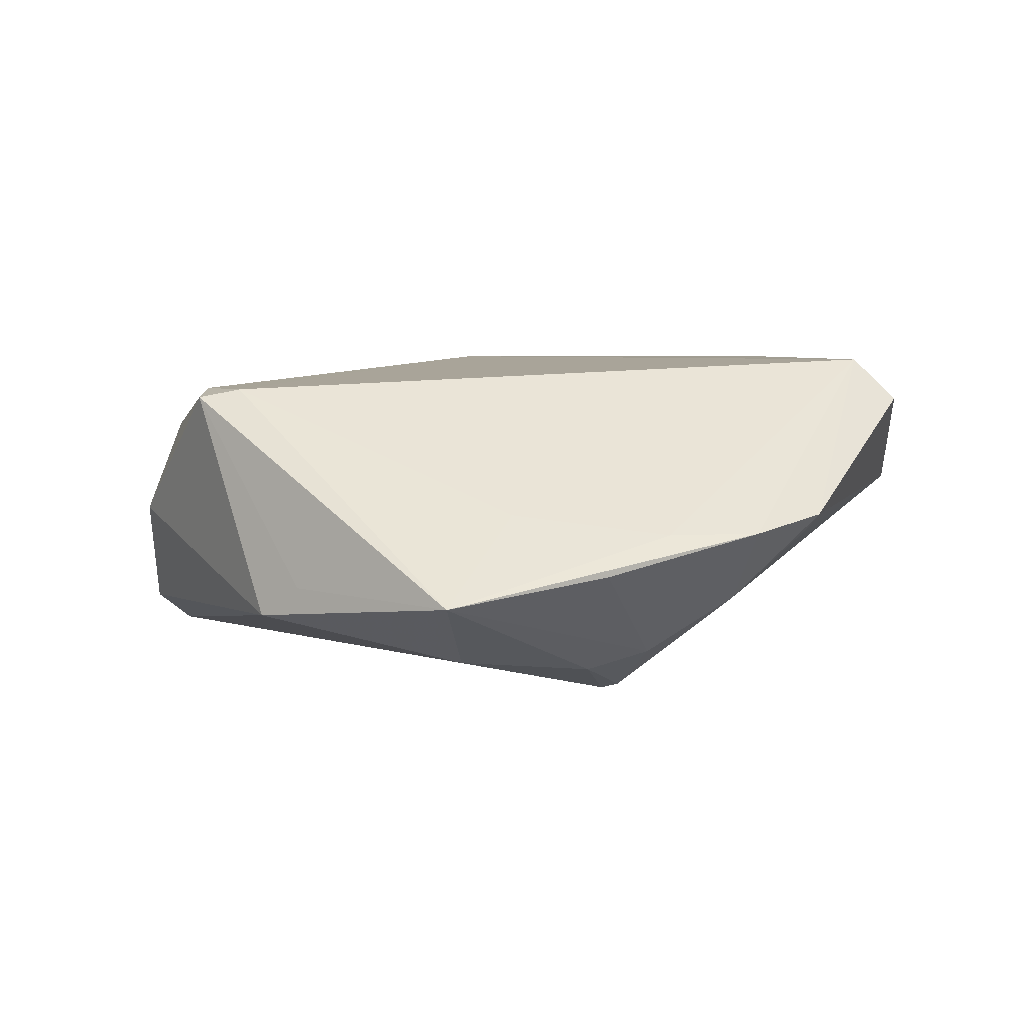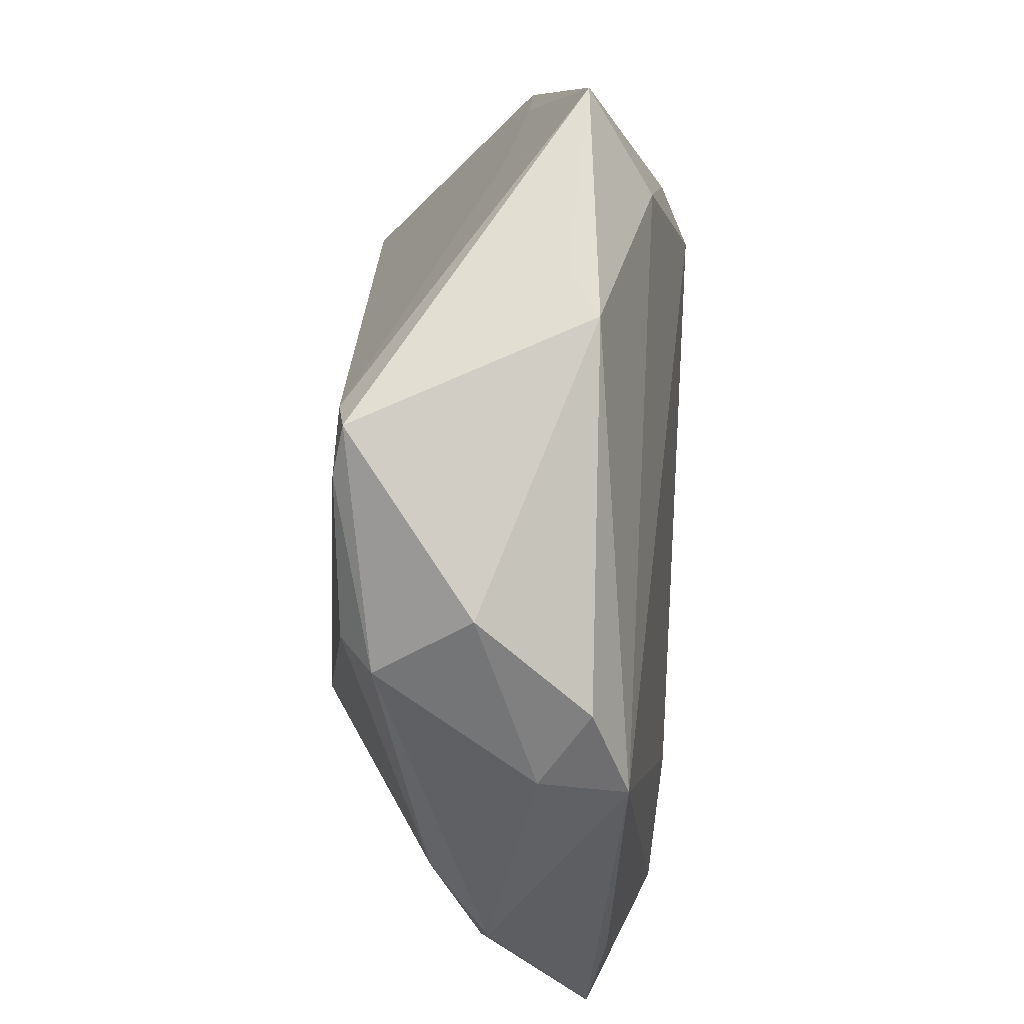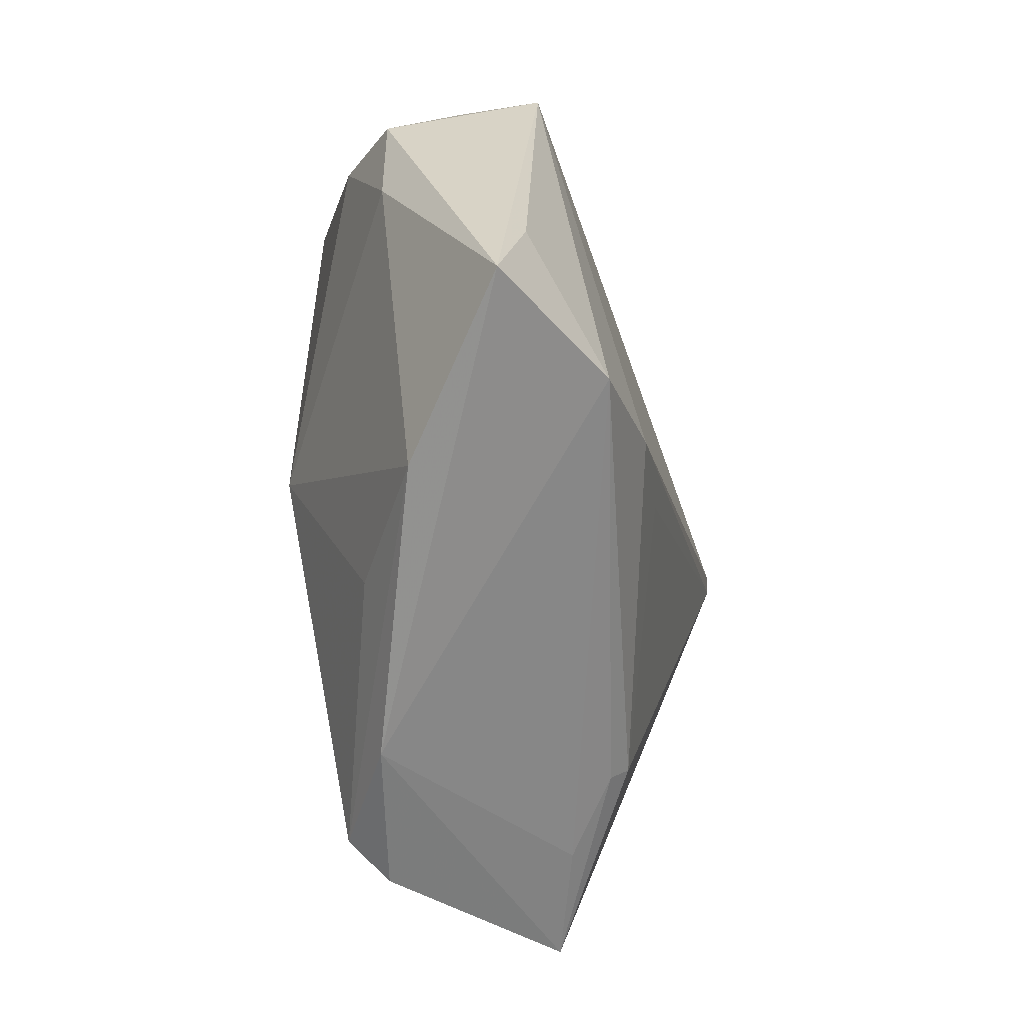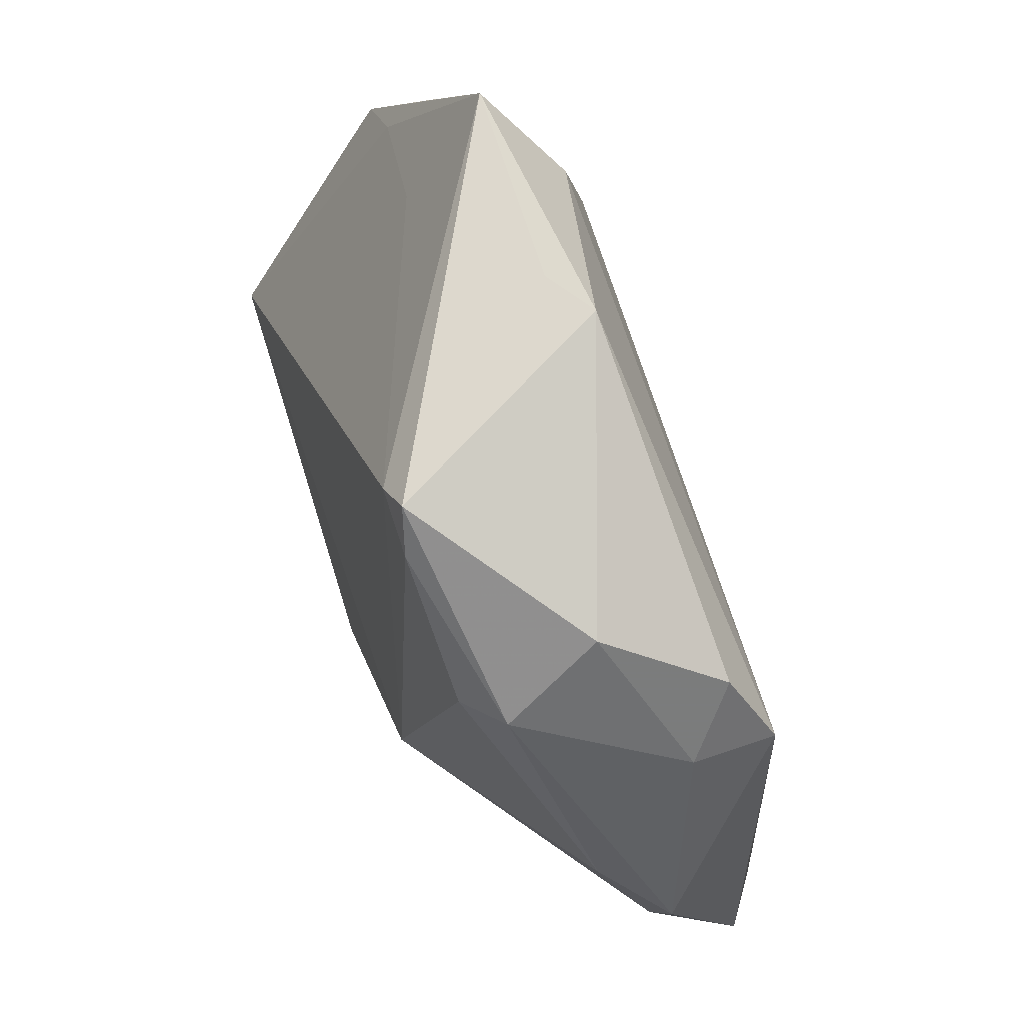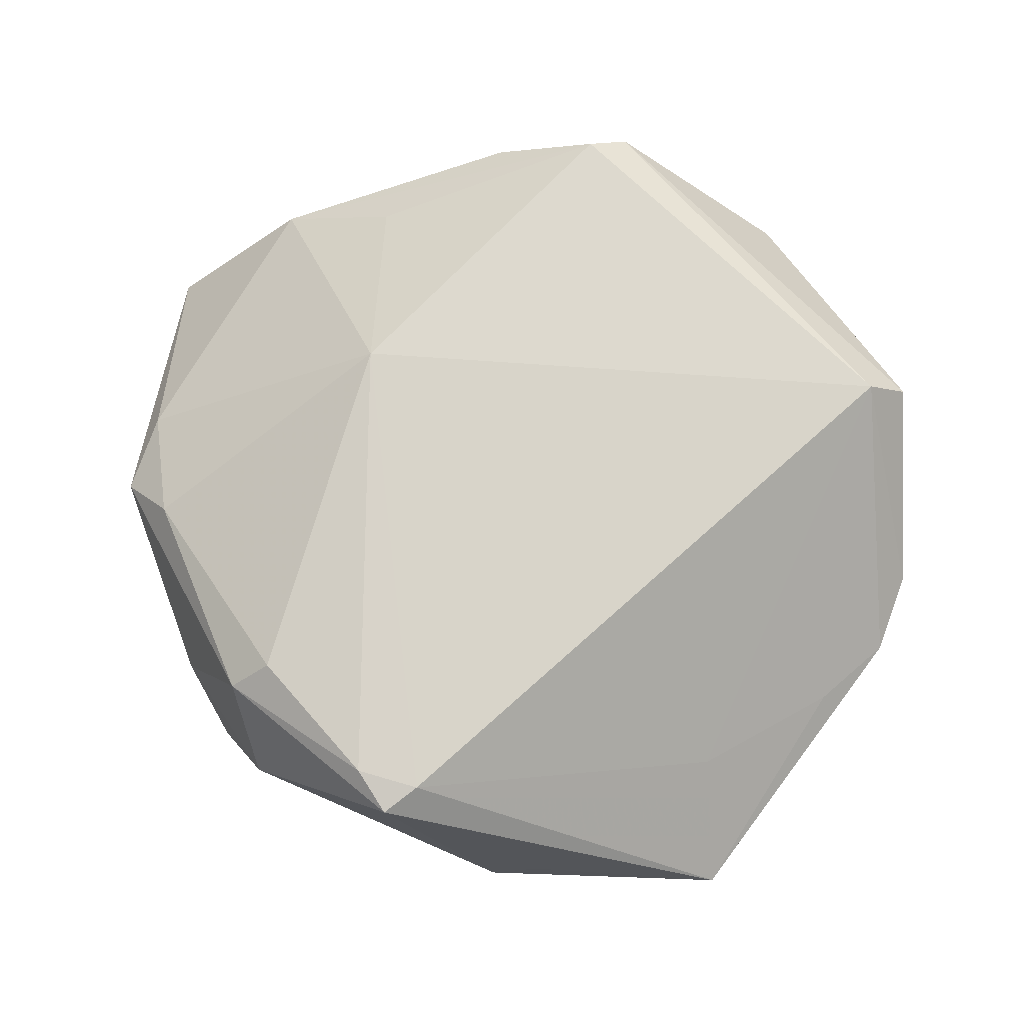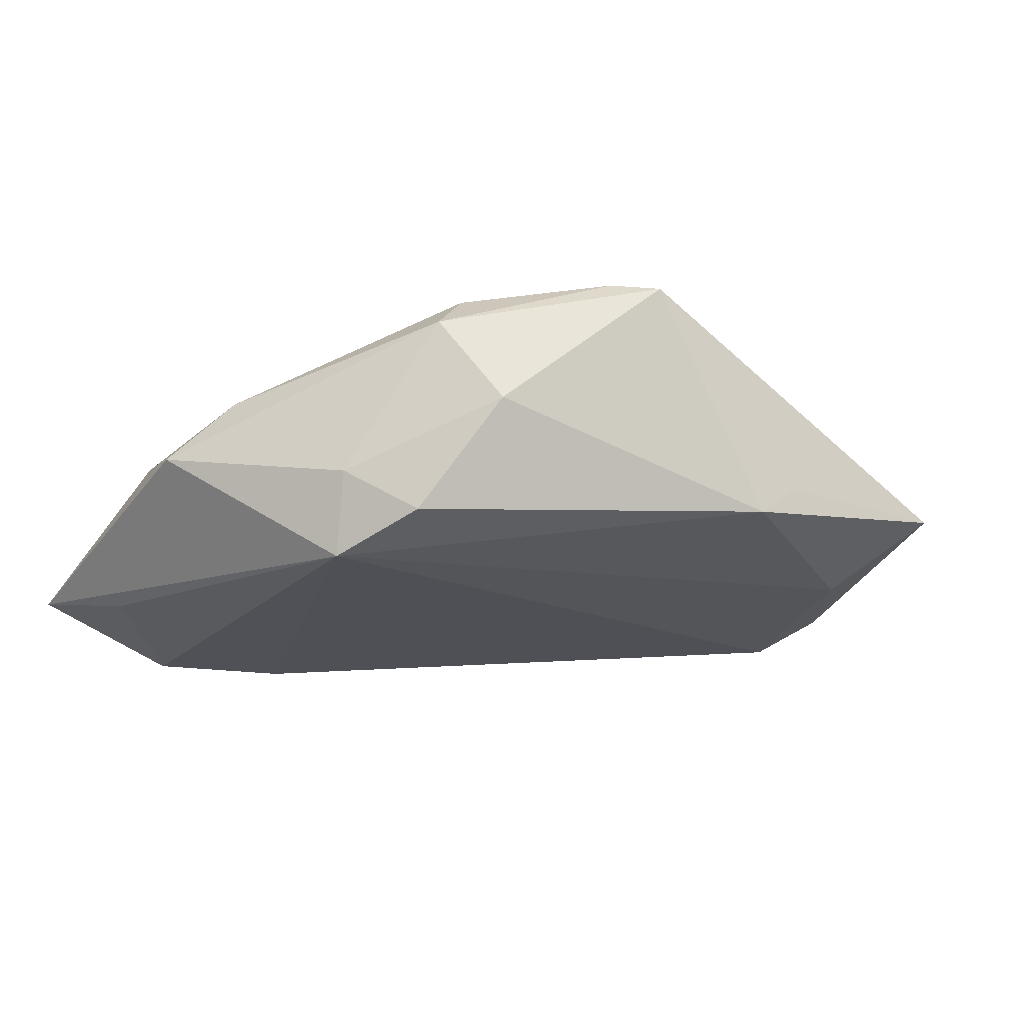
<metadata>
{"format":"obj","ext":"obj","renderer":"f3d","projection":"perspective","resolution":1024,"background":"white","views":[{"elev":4.8,"azim":-141.4,"up":"+Z"},{"elev":63.9,"azim":94.4,"up":"+Y"},{"elev":-57.7,"azim":106.5,"up":"+Y"},{"elev":67.5,"azim":71.0,"up":"+Y"},{"elev":71.7,"azim":-177.1,"up":"+Z"},{"elev":-13.9,"azim":141.5,"up":"+Z"}]}
</metadata>
<code>
v 0.01145 0.03845 0.01406
v 0.04274 -0.03166 -0.01139
v -0.04296 0.005449 0.0009539
v 0.01648 -0.03292 0.008919
v 0.03645 0.01911 -0.005098
v 0.02917 0.02486 0.01043
v 0.02882 -0.03601 0.0007193
v -0.04506 0.006754 0.002579
v 0.007588 -0.01809 -0.01649
v -0.007021 -0.03884 0.01796
v 0.03969 -0.01987 -0.01304
v 0.03971 0.00326 0.004835
v -0.02435 0.01553 -0.01607
v 0.03607 0.01759 -0.01345
v -0.02891 -0.03554 0.0036
v 0.0322 0.02581 -0.009636
v -0.01331 -0.02984 -0.007736
v -0.03903 -0.01059 0.01796
v 0.01624 -0.01172 0.01796
v -0.02711 0.02163 -0.01314
v -0.0181 -0.03461 -0.0007068
v -0.03382 0.02737 -0.00278
v 0.02666 0.03211 0.001262
v -0.01108 -0.04084 0.01518
v -0.02318 0.029 0.002786
v -0.02566 0.01451 -0.0157
v 4.776e-05 0.04084 -0.00789
v 0.04255 -0.009376 -0.0001518
v -0.0433 -0.01181 0.01378
v -0.03717 0.0104 -0.006092
v 0.01752 -0.02279 -0.01796
v 0.003355 -0.04078 0.01131
v -0.0427 0.01443 0.001033
v -0.03632 0.02055 0.0009495
v 0.04506 -0.001208 -0.001099
v 0.01443 0.03432 0.01491
v 0.02868 -0.02975 -0.01729
v -0.03131 0.01718 -0.01142
v -0.01223 -0.03174 -0.006224
v -0.004795 0.04062 -0.00477
v 0.008192 0.0358 0.01489
v 0.02513 0.02319 0.01378
v -0.01914 0.03201 -0.01201
v -0.02469 0.04084 -0.005339
f 2 14 35
f 15 26 17
f 32 37 2
f 44 1 40
f 40 27 44
f 1 27 40
f 23 27 1
f 1 6 23
f 43 27 14
f 44 27 43
f 44 43 20
f 11 14 2
f 2 37 11
f 11 37 14
f 14 37 31
f 31 37 17
f 15 17 39
f 17 37 39
f 15 32 24
f 24 32 10
f 10 32 7
f 7 32 2
f 36 6 1
f 14 27 16
f 27 23 16
f 22 33 44
f 30 26 15
f 15 3 30
f 44 33 34
f 34 25 44
f 41 36 1
f 41 1 44
f 44 25 41
f 41 19 36
f 15 24 29
f 14 31 13
f 13 31 26
f 13 43 14
f 26 20 13
f 13 20 43
f 9 17 26
f 26 31 9
f 9 31 17
f 15 39 21
f 21 39 37
f 21 32 15
f 37 32 21
f 2 35 28
f 28 7 2
f 28 19 7
f 10 7 4
f 4 19 10
f 7 19 4
f 5 23 6
f 5 16 23
f 5 6 35
f 5 35 14
f 14 16 5
f 38 30 33
f 33 22 38
f 38 20 26
f 26 30 38
f 44 20 38
f 38 22 44
f 33 30 8
f 8 30 3
f 8 3 15
f 15 29 8
f 18 34 33
f 33 8 18
f 18 8 29
f 25 34 18
f 18 41 25
f 10 19 18
f 19 41 18
f 18 24 10
f 18 29 24
f 6 36 42
f 36 19 42
f 19 28 12
f 12 42 19
f 12 28 35
f 6 42 12
f 35 6 12

</code>
